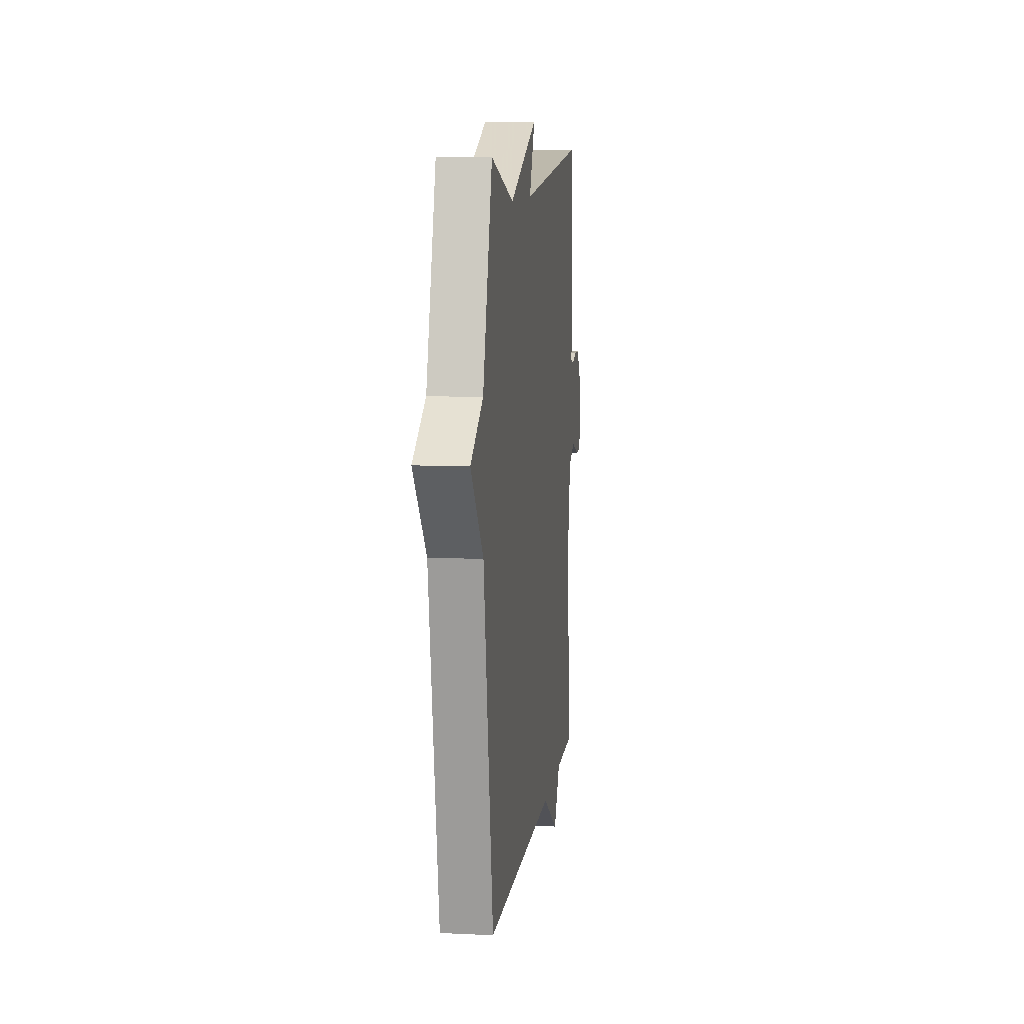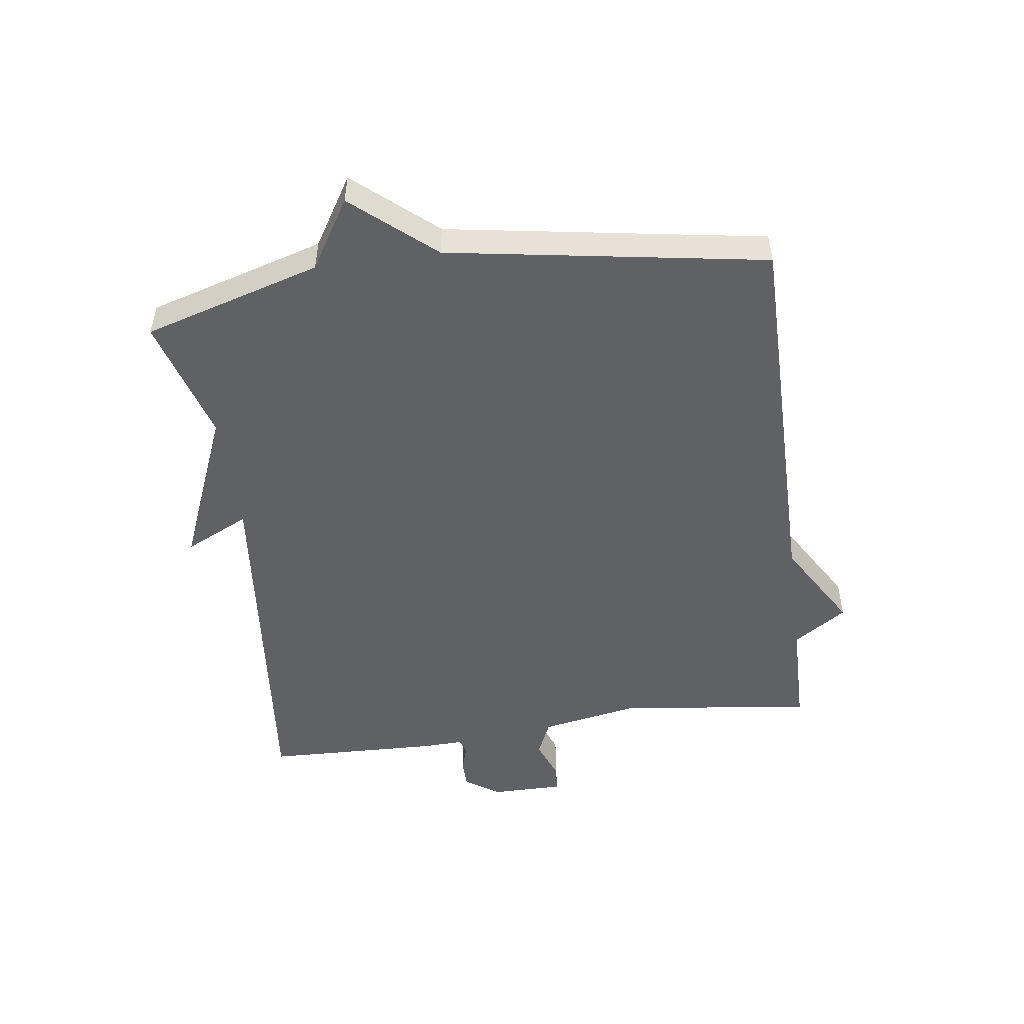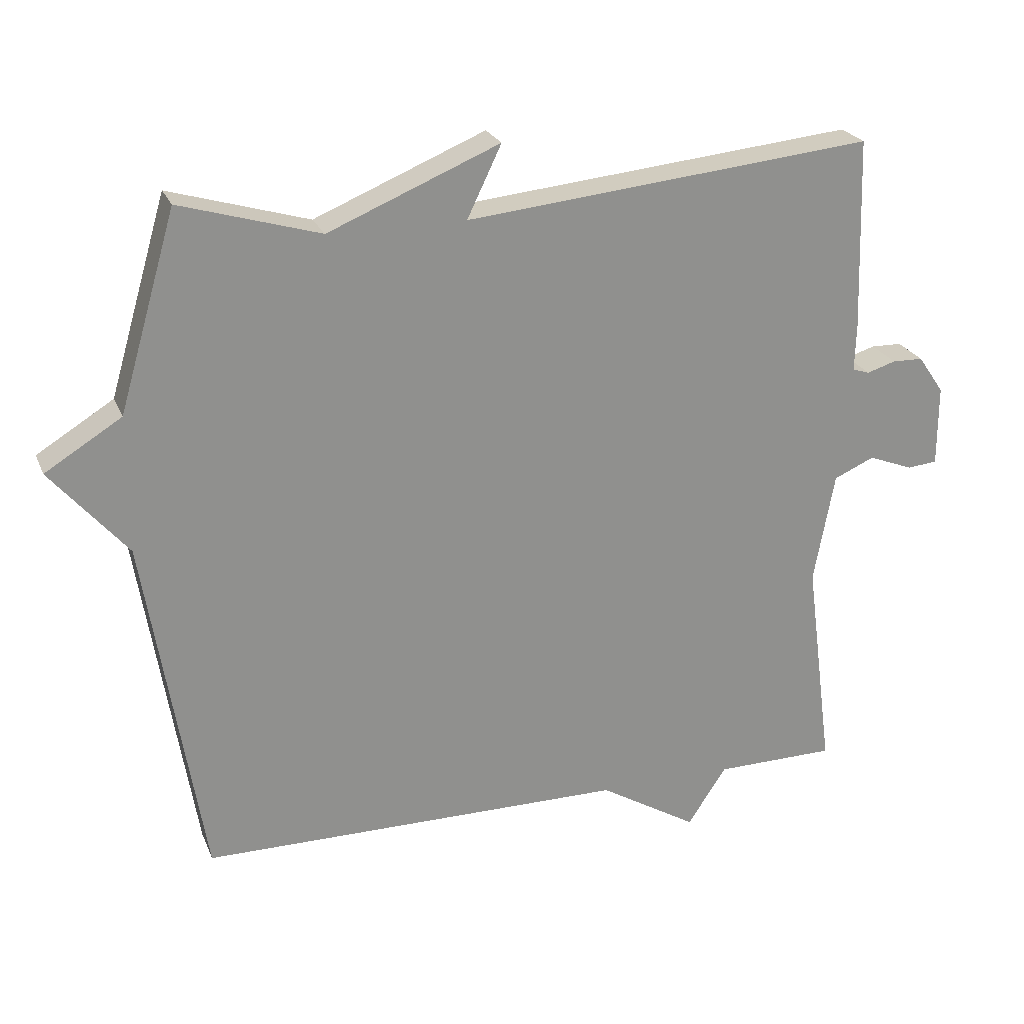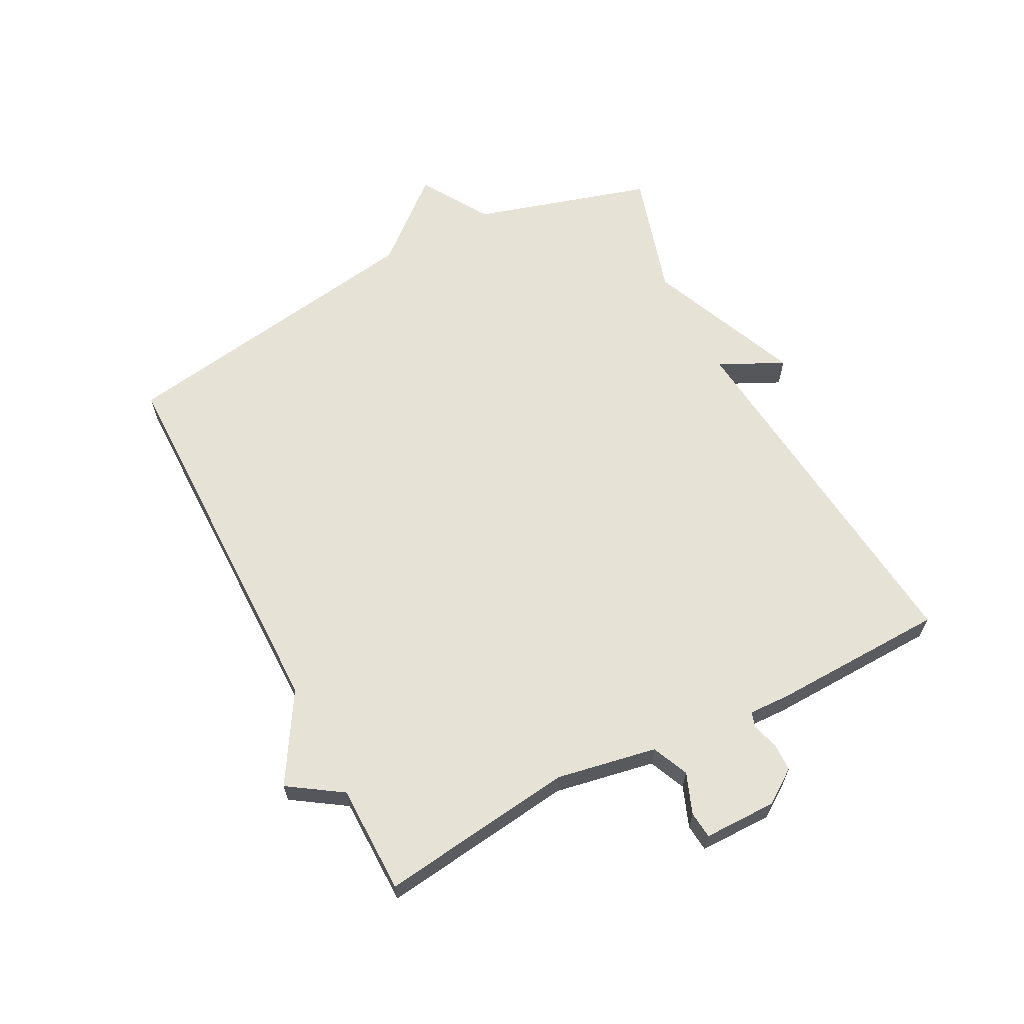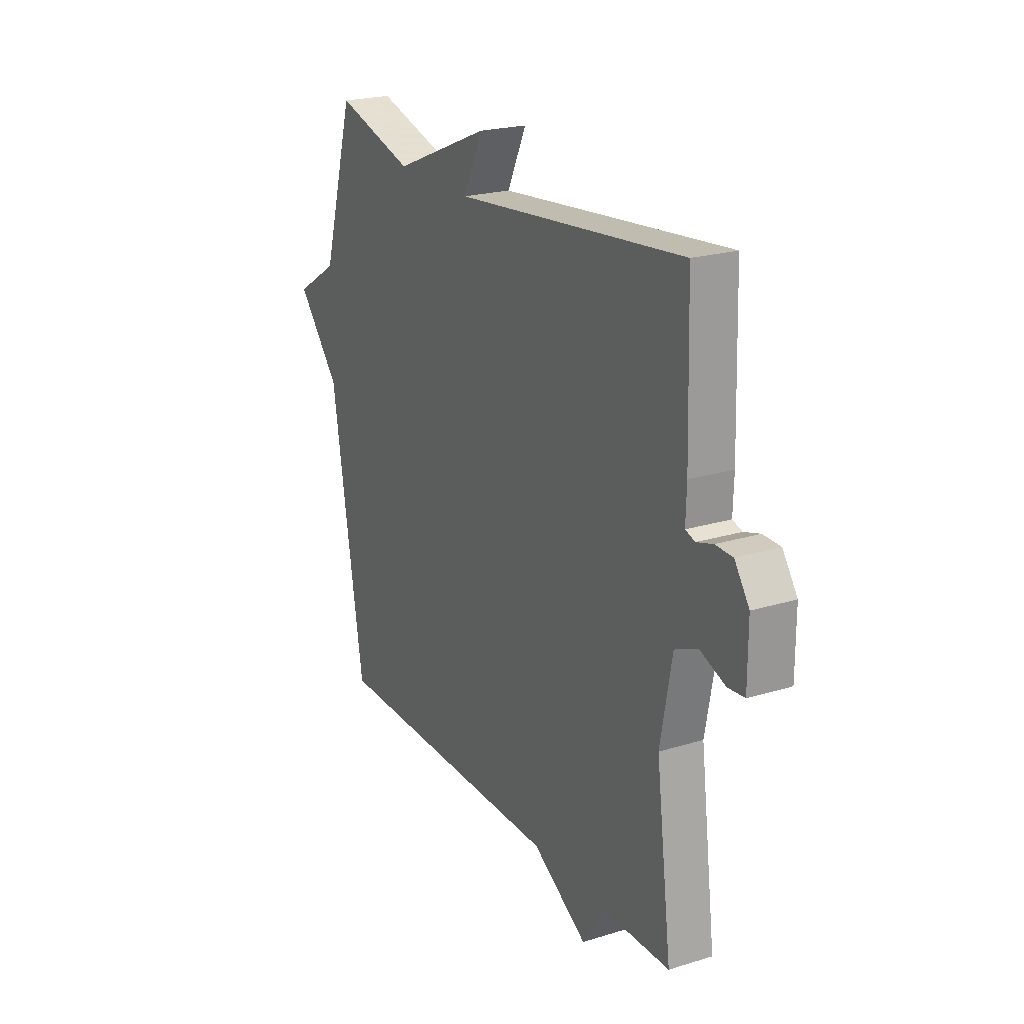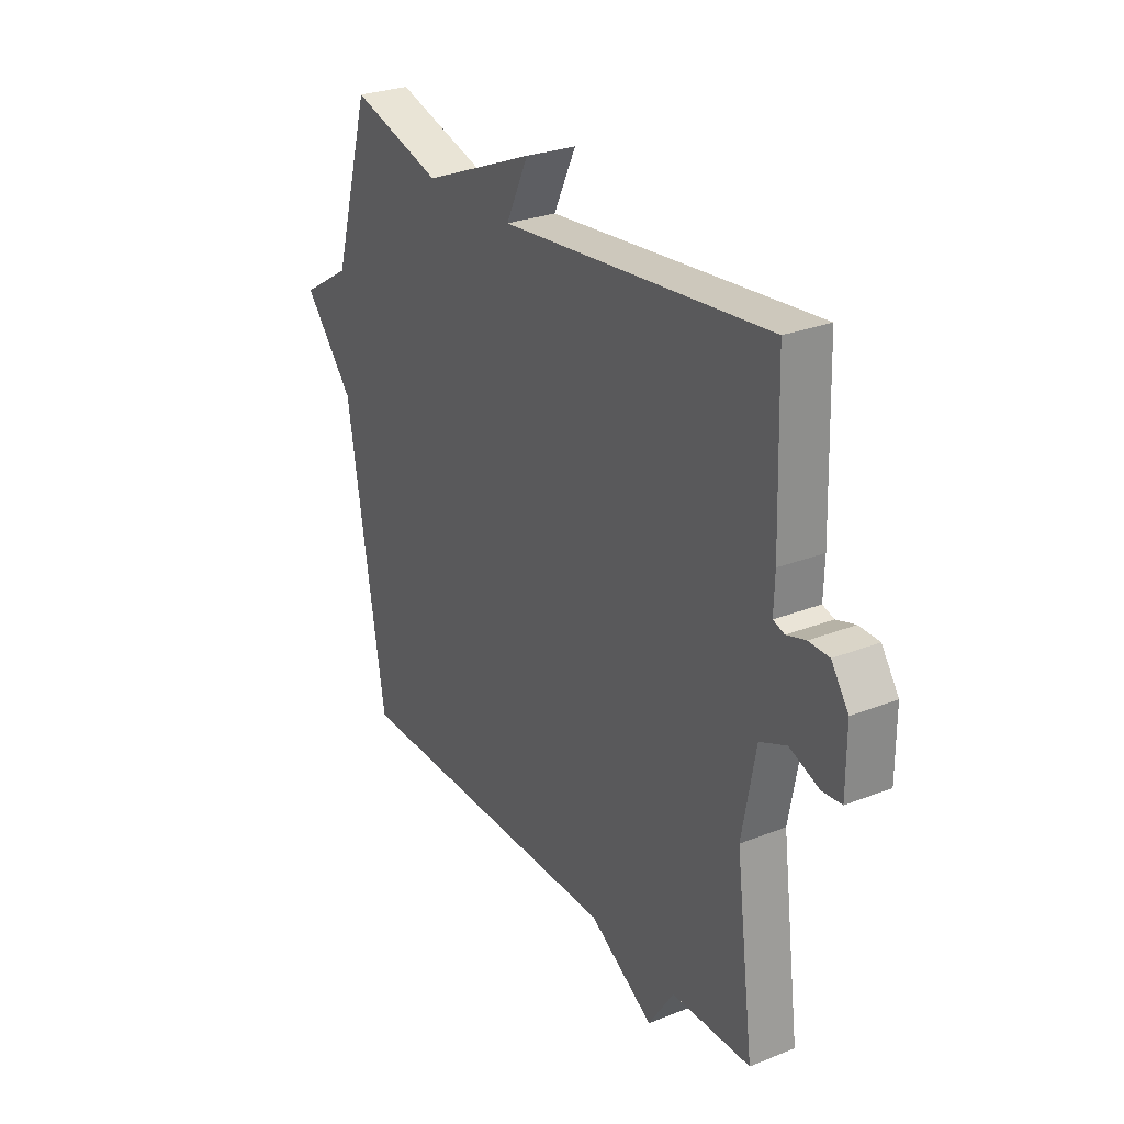
<metadata>
{"format":"obj","ext":"obj","renderer":"f3d","projection":"perspective","resolution":1024,"background":"white","views":[{"elev":9.4,"azim":97.1,"up":"+Z"},{"elev":-50.4,"azim":97.8,"up":"+Y"},{"elev":23.9,"azim":161.4,"up":"+Z"},{"elev":63.4,"azim":-117.4,"up":"+Y"},{"elev":22.2,"azim":-118.0,"up":"+Z"},{"elev":27.8,"azim":-121.0,"up":"+Z"}]}
</metadata>
<code>
v -0.5 0.07 0.5
v 0.096 0.07 0.44
v 0.046 0.07 0.544
v 0.296 0.07 0.44
v 0.5 0.07 0.5
v 0.584 0.07 0.213
v 0.696 0.07 0.144
v 0.584 0.07 0.013
v 0.5 0.07 -0.5
v -0.124 0.07 -0.502
v -0.267 0.07 -0.588
v -0.324 0.07 -0.502
v -0.5 0.07 -0.5
v -0.459 0.07 -0.185
v -0.489 0.07 -0.023
v -0.548 0.07 0.003
v -0.613 0.07 -0.022
v -0.657 0.07 -0.018
v -0.657 0.07 0.1
v -0.619 0.07 0.155
v -0.574 0.07 0.156
v -0.532 0.07 0.143
v -0.507 0.07 0.151
v -0.509 0.07 0.219
v -0.5 0 0.5
v 0.096 0 0.44
v 0.046 0 0.544
v 0.296 0 0.44
v 0.5 0 0.5
v 0.584 0 0.213
v 0.696 0 0.144
v 0.584 0 0.013
v 0.5 0 -0.5
v -0.124 0 -0.502
v -0.267 0 -0.588
v -0.324 0 -0.502
v -0.5 0 -0.5
v -0.459 0 -0.185
v -0.489 0 -0.023
v -0.548 0 0.003
v -0.613 0 -0.022
v -0.657 0 -0.018
v -0.657 0 0.1
v -0.619 0 0.155
v -0.574 0 0.156
v -0.532 0 0.143
v -0.507 0 0.151
v -0.509 0 0.219
f 23 24 1 2
f 20 21 22
f 19 20 22
f 18 19 22
f 17 18 22
f 16 17 22
f 15 16 22 23
f 14 15 23 2
f 12 13 14 2
f 10 11 12 2
f 8 9 10 2
f 8 2 3
f 7 8 3
f 6 7 3
f 4 5 6
f 3 4 6
f 26 25 48 47
f 46 45 44
f 46 44 43
f 46 43 42
f 46 42 41
f 46 41 40
f 47 46 40 39
f 26 47 39 38
f 26 38 37 36
f 26 36 35 34
f 26 34 33 32
f 27 26 32
f 27 32 31
f 27 31 30
f 30 29 28
f 30 28 27
f 1 25 26 2
f 2 26 27 3
f 3 27 28 4
f 4 28 29 5
f 5 29 30 6
f 6 30 31 7
f 7 31 32 8
f 8 32 33 9
f 9 33 34 10
f 10 34 35 11
f 11 35 36 12
f 12 36 37 13
f 13 37 38 14
f 14 38 39 15
f 15 39 40 16
f 16 40 41 17
f 17 41 42 18
f 18 42 43 19
f 19 43 44 20
f 20 44 45 21
f 21 45 46 22
f 22 46 47 23
f 23 47 48 24
f 24 48 25 1

</code>
